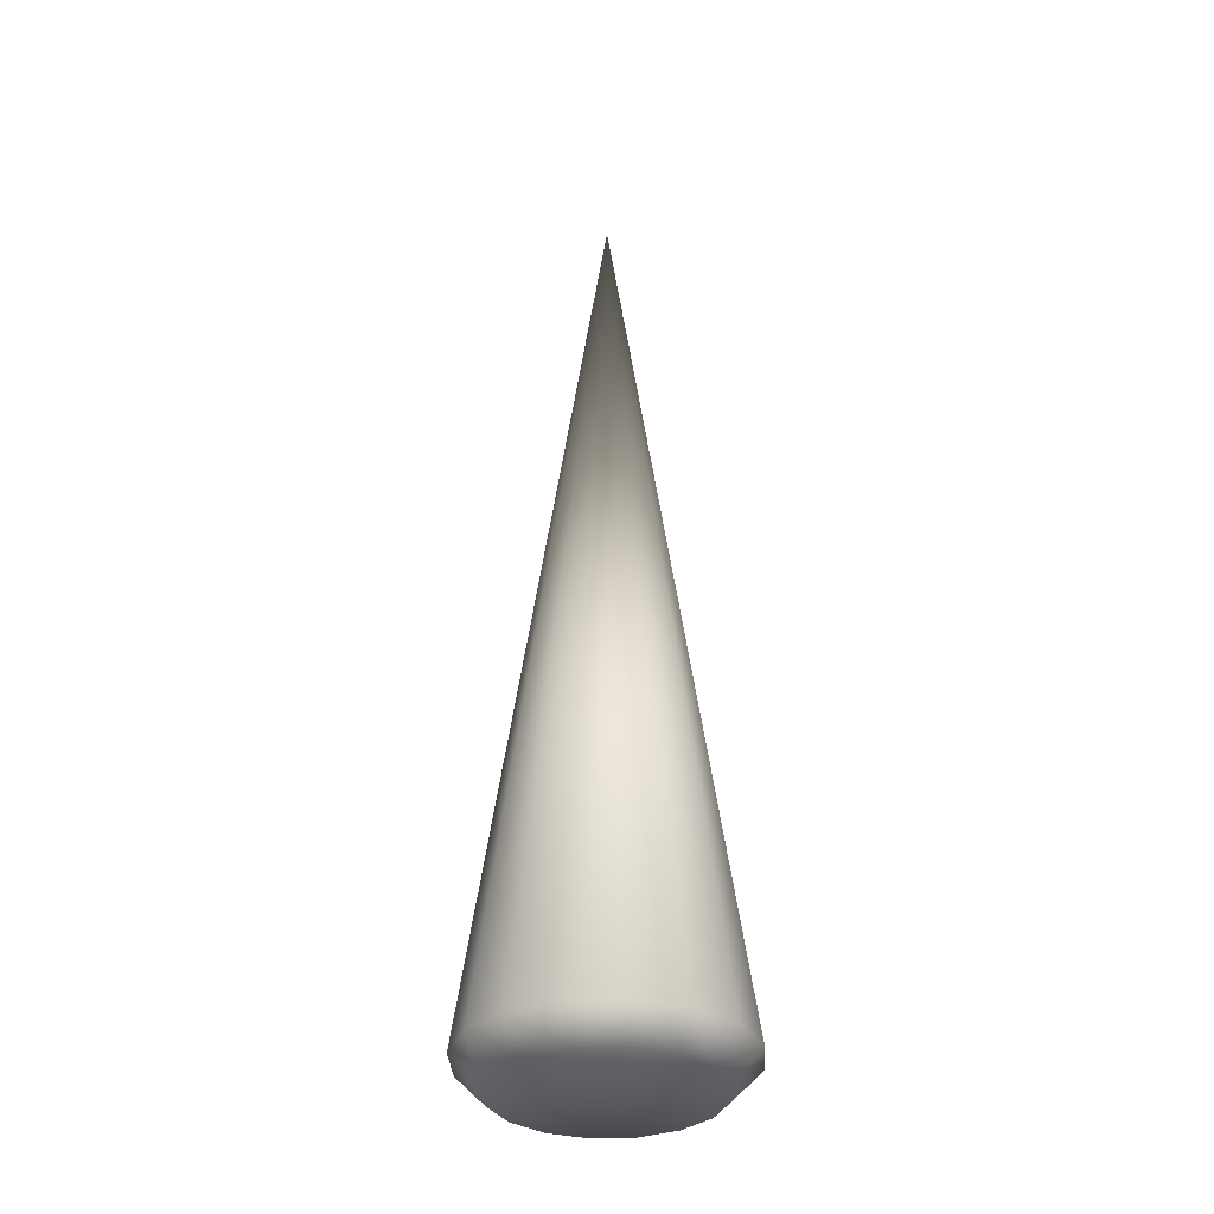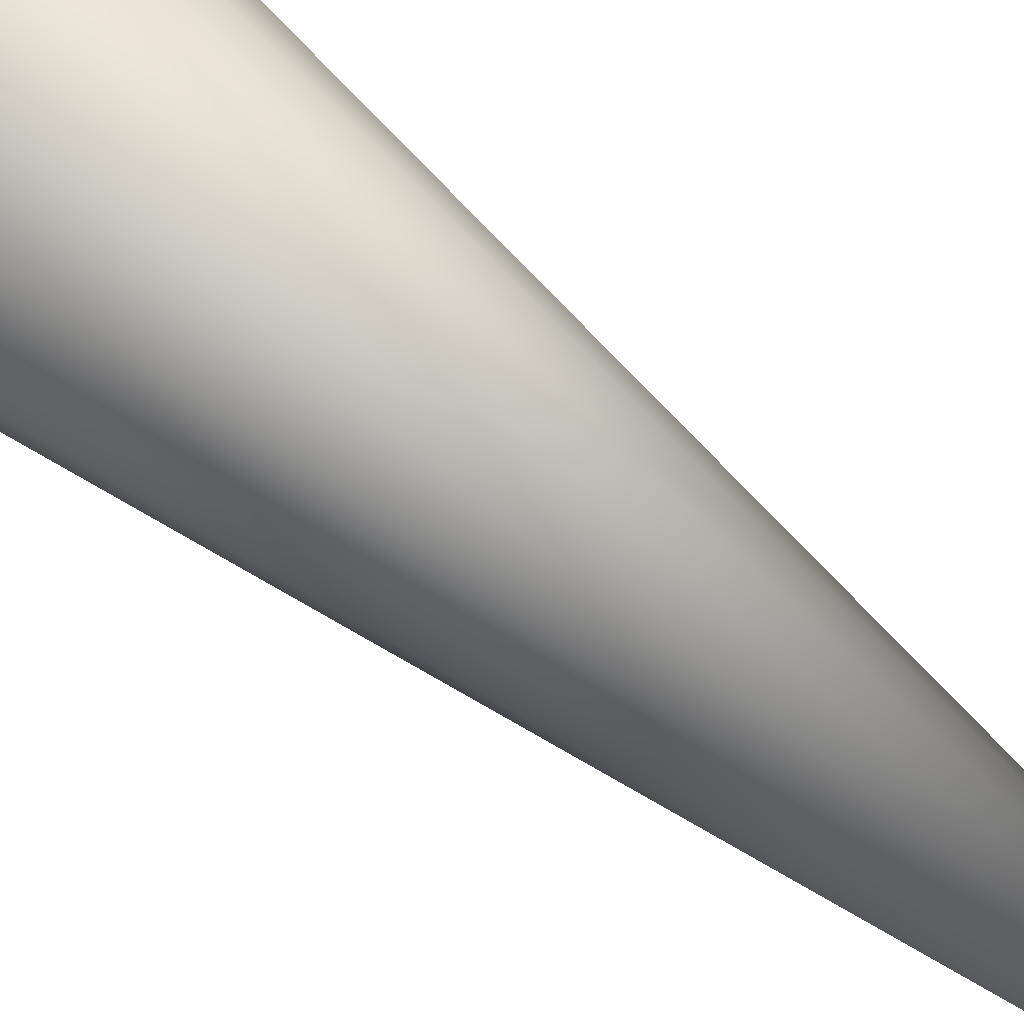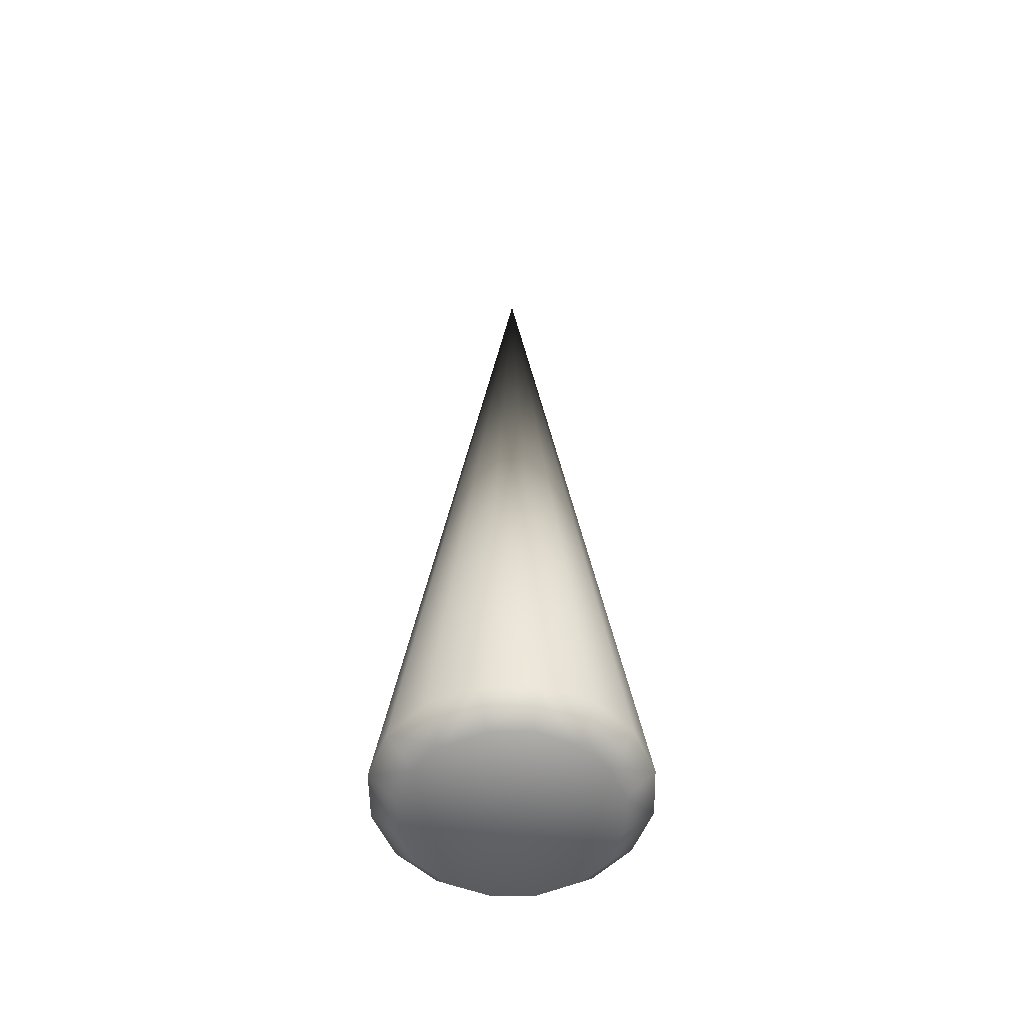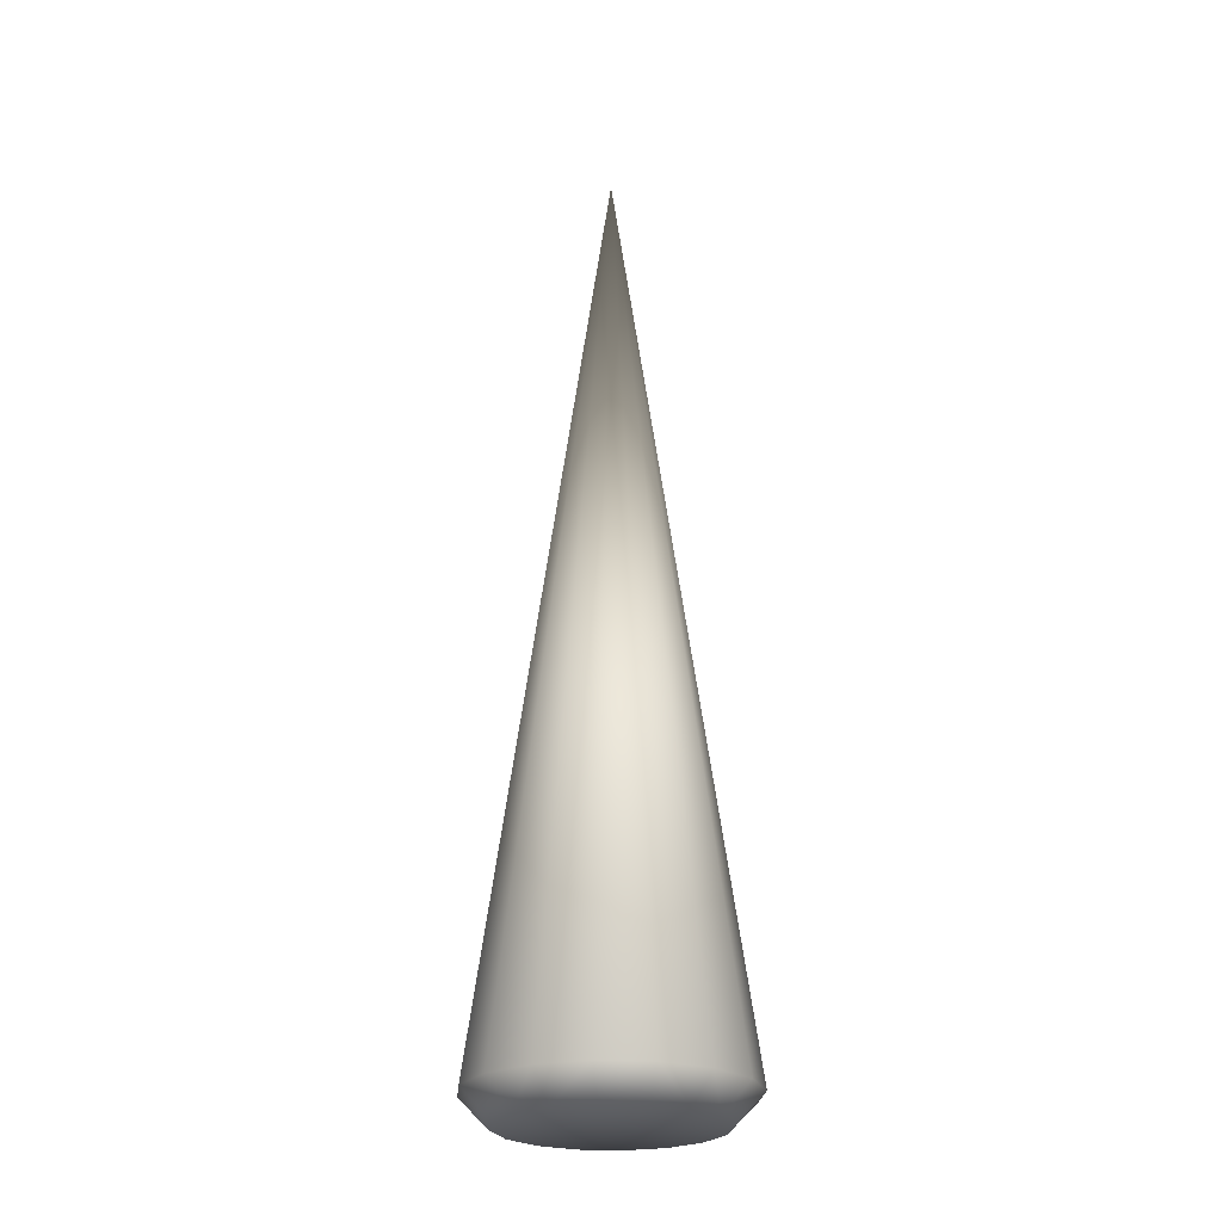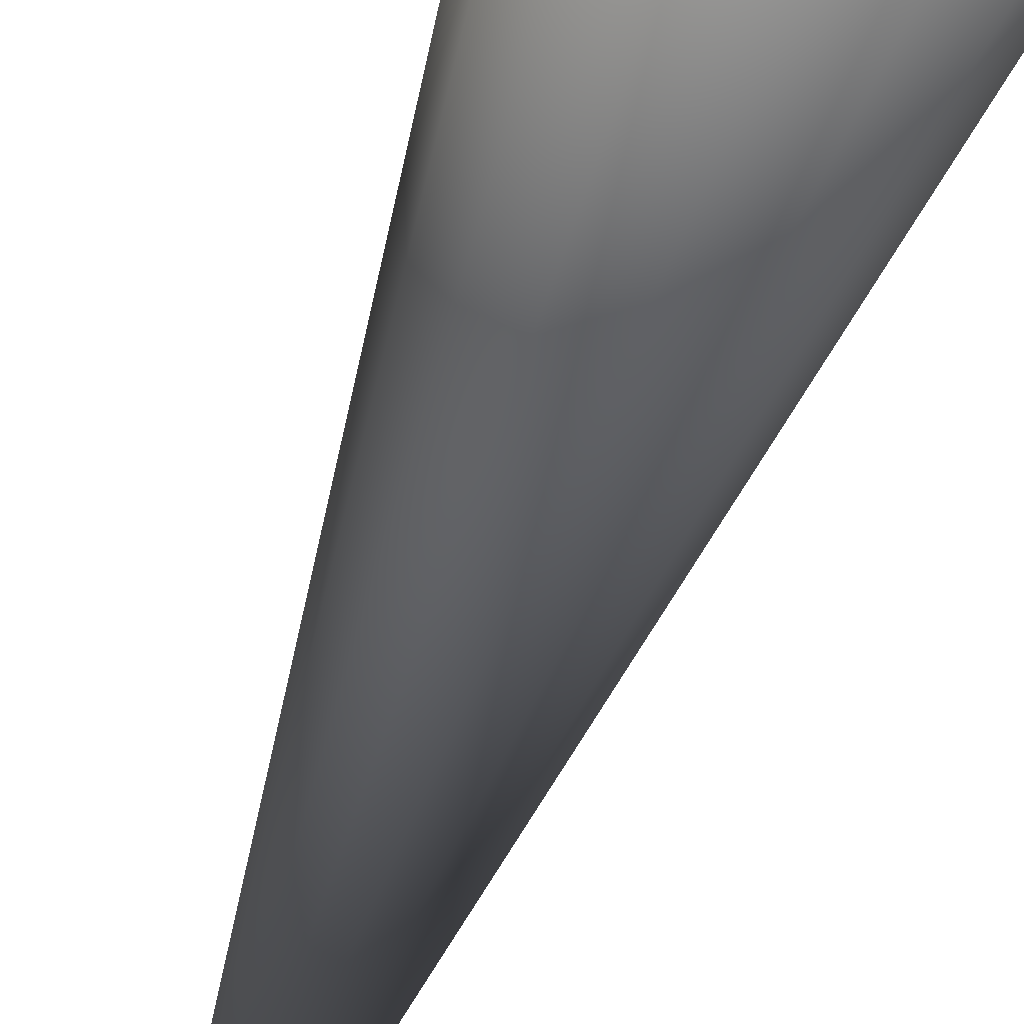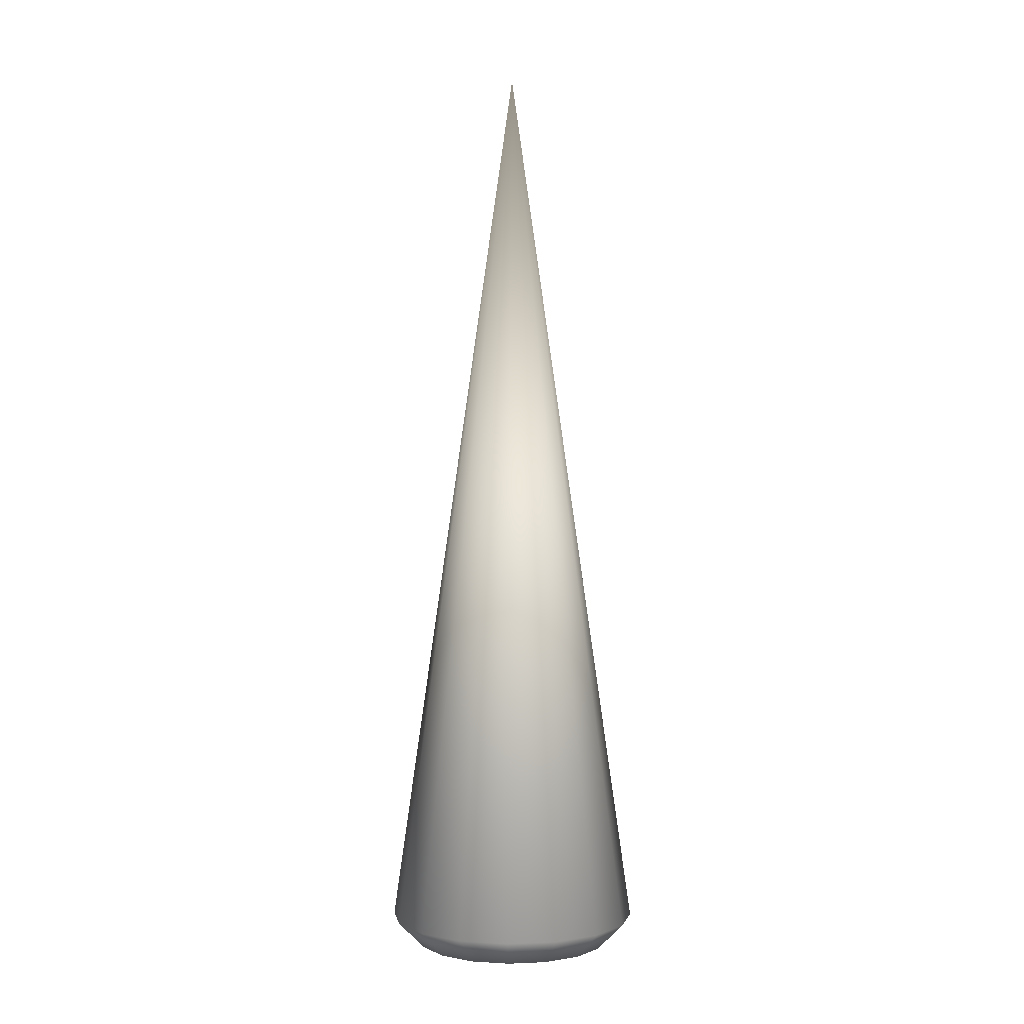
<metadata>
{"format":"obj","ext":"obj","renderer":"f3d","projection":"perspective","resolution":1024,"background":"white","views":[{"elev":-33.6,"azim":104.4,"up":"+Z"},{"elev":65.0,"azim":-49.9,"up":"+Y"},{"elev":-55.2,"azim":124.8,"up":"+Z"},{"elev":-24.4,"azim":-151.4,"up":"+Z"},{"elev":-61.1,"azim":159.9,"up":"+Y"},{"elev":1.1,"azim":-110.5,"up":"+Z"}]}
</metadata>
<code>
g mesh_horn_solid
v 0.02246 0.02246 -0.1009
v 0.01758 0.01758 -0.1078
v 0.02296 0.009511 -0.1078
v 0.00951 0.02296 -0.1078
v 0.01758 0.01758 -0.1078
v 0.02246 0.02246 -0.1009
v -4.47e-07 0.03176 -0.1009
v -4.47e-07 0.02486 -0.1078
v 0.02246 0.02246 -0.1009
v 0.01216 0.02934 -0.1009
v -4.47e-07 0.03176 -0.1009
v -0.009511 0.02296 -0.1078
v -0.02246 0.02246 -0.1009
v -0.01758 0.01758 -0.1078
v -0.02296 0.009511 -0.1078
v -0.01758 0.01758 -0.1078
v -0.02246 0.02246 -0.1009
v -0.02296 -0.00951 -0.1078
v -0.02246 -0.02246 -0.1009
v -0.01758 -0.01758 -0.1078
v -0.009511 -0.02296 -0.1078
v -0.01758 -0.01758 -0.1078
v -0.02246 -0.02246 -0.1009
v 0.02246 -0.02246 -0.1009
v 0.01758 -0.01758 -0.1078
v 0.00951 -0.02296 -0.1078
v 0.02296 -0.00951 -0.1078
v 0.01758 -0.01758 -0.1078
v 0.02246 -0.02246 -0.1009
v -0.02296 -0.00951 -0.1078
v -0.01758 -0.01758 -0.1078
v -4.47e-07 4.47e-07 -0.1078
v -0.02486 4.47e-07 -0.1078
v -4.47e-07 4.47e-07 -0.1078
v 0.01758 0.01758 -0.1078
v -4.47e-07 4.47e-07 -0.1078
v 0.02296 0.009511 -0.1078
v -4.47e-07 4.47e-07 -0.1078
v 0.02486 4.47e-07 -0.1078
v -4.47e-07 4.47e-07 -0.1078
v 0.02296 -0.00951 -0.1078
v 0.02486 4.47e-07 -0.1078
v -4.47e-07 4.47e-07 -0.1078
v 0.01758 -0.01758 -0.1078
v -4.47e-07 4.47e-07 -0.1078
v 0.00951 -0.02296 -0.1078
v 0.01758 -0.01758 -0.1078
v -4.47e-07 4.47e-07 -0.1078
v -4.47e-07 -0.02486 -0.1078
v -4.47e-07 4.47e-07 -0.1078
v -0.009511 -0.02296 -0.1078
v -4.47e-07 -0.02486 -0.1078
v -4.47e-07 4.47e-07 -0.1078
v -0.01758 -0.01758 -0.1078
v -0.02296 0.009511 -0.1078
v -0.02486 4.47e-07 -0.1078
v -4.47e-07 4.47e-07 -0.1078
v -0.01758 0.01758 -0.1078
v -4.47e-07 4.47e-07 -0.1078
v -0.009511 0.02296 -0.1078
v -0.01758 0.01758 -0.1078
v -4.47e-07 4.47e-07 -0.1078
v -4.47e-07 0.02486 -0.1078
v -4.47e-07 4.47e-07 -0.1078
v 0.00951 0.02296 -0.1078
v -4.47e-07 0.02486 -0.1078
v -4.47e-07 4.47e-07 -0.1078
v 0.01758 0.01758 -0.1078
v -4.47e-07 4.47e-07 -0.1078
v 0.02246 0.02246 -0.1009
v 0.02296 0.009511 -0.1078
v 0.02934 0.01215 -0.1009
v 0.02934 0.01215 -0.1009
v 0.02486 4.47e-07 -0.1078
v 0.03176 4.47e-07 -0.1009
v -4.47e-07 0.02486 -0.1078
v -0.01215 0.02934 -0.1009
v -0.009511 0.02296 -0.1078
v -4.47e-07 0.03176 -0.1009
v -0.01215 0.02934 -0.1009
v -0.02246 0.02246 -0.1009
v -0.02246 0.02246 -0.1009
v -0.02934 0.01215 -0.1009
v -0.02296 0.009511 -0.1078
v -0.03176 4.47e-07 -0.1009
v -0.02486 4.47e-07 -0.1078
v -0.02934 0.01215 -0.1009
v -0.02934 -0.01216 -0.1009
v -0.02296 -0.00951 -0.1078
v -0.02486 4.47e-07 -0.1078
v -0.02934 -0.01216 -0.1009
v -0.02246 -0.02246 -0.1009
v -0.03176 4.47e-07 -0.1009
v -0.02246 -0.02246 -0.1009
v -0.01215 -0.02934 -0.1009
v -0.009511 -0.02296 -0.1078
v -4.47e-07 -0.03176 -0.1009
v -4.47e-07 -0.02486 -0.1078
v -0.01215 -0.02934 -0.1009
v 0.01216 -0.02934 -0.1009
v -4.47e-07 -0.02486 -0.1078
v -4.47e-07 -0.03176 -0.1009
v 0.00951 -0.02296 -0.1078
v 0.02246 -0.02246 -0.1009
v 0.01216 -0.02934 -0.1009
v 0.02246 -0.02246 -0.1009
v 0.02934 -0.01216 -0.1009
v 0.02296 -0.00951 -0.1078
v 0.03176 4.47e-07 -0.1009
v 0.02486 4.47e-07 -0.1078
v 0.02934 -0.01216 -0.1009
v 0.02934 0.01215 -0.1009
v -4.47e-07 4.47e-07 0.1221
v 0.02246 0.02246 -0.1009
v 0.03176 4.47e-07 -0.1009
v -0.02246 0.02246 -0.1009
v -0.02934 0.01215 -0.1009
v -0.03176 4.47e-07 -0.1009
v -0.02246 -0.02246 -0.1009
v -0.01215 -0.02934 -0.1009
v -4.47e-07 -0.03176 -0.1009
v -4.47e-07 -0.03176 -0.1009
v 0.01216 -0.02934 -0.1009
v 0.02246 -0.02246 -0.1009
v 0.02246 0.02246 -0.1009
v -4.47e-07 4.47e-07 0.1221
v 0.01216 0.02934 -0.1009
v -4.47e-07 0.03176 -0.1009
v -4.47e-07 0.03176 -0.1009
v -0.01215 0.02934 -0.1009
v -0.02246 0.02246 -0.1009
v -0.03176 4.47e-07 -0.1009
v -0.02934 -0.01216 -0.1009
v -0.02246 -0.02246 -0.1009
v 0.02246 -0.02246 -0.1009
v 0.02934 -0.01216 -0.1009
v 0.03176 4.47e-07 -0.1009
g mesh_horn_solid_0
f 3 2 1
f 6 5 4
f 4 8 7
f 4 10 9
f 11 10 4
f 14 13 12
f 17 16 15
f 20 19 18
f 23 22 21
f 26 25 24
f 29 28 27
f 32 31 30
f 34 30 33
f 37 36 35
f 37 39 38
f 42 41 40
f 41 44 43
f 47 46 45
f 46 49 48
f 52 51 50
f 51 54 53
f 57 56 55
f 59 55 58
f 62 61 60
f 64 60 63
f 67 66 65
f 69 65 68
f 72 71 70
f 74 71 73
f 75 74 72
f 78 77 76
f 80 79 76
f 80 78 81
f 84 83 82
f 86 85 83
f 87 84 86
f 90 89 88
f 92 91 89
f 91 93 90
f 96 95 94
f 98 97 95
f 99 96 98
f 102 101 100
f 104 100 103
f 101 103 105
f 108 107 106
f 110 109 107
f 111 108 110
f 114 113 112
f 112 113 115
f 117 113 116
f 118 113 117
f 120 113 119
f 121 113 120
f 123 113 122
f 124 113 123
f 127 126 125
f 128 126 127
f 130 126 129
f 131 126 130
f 133 126 132
f 134 126 133
f 136 126 135
f 137 126 136

</code>
